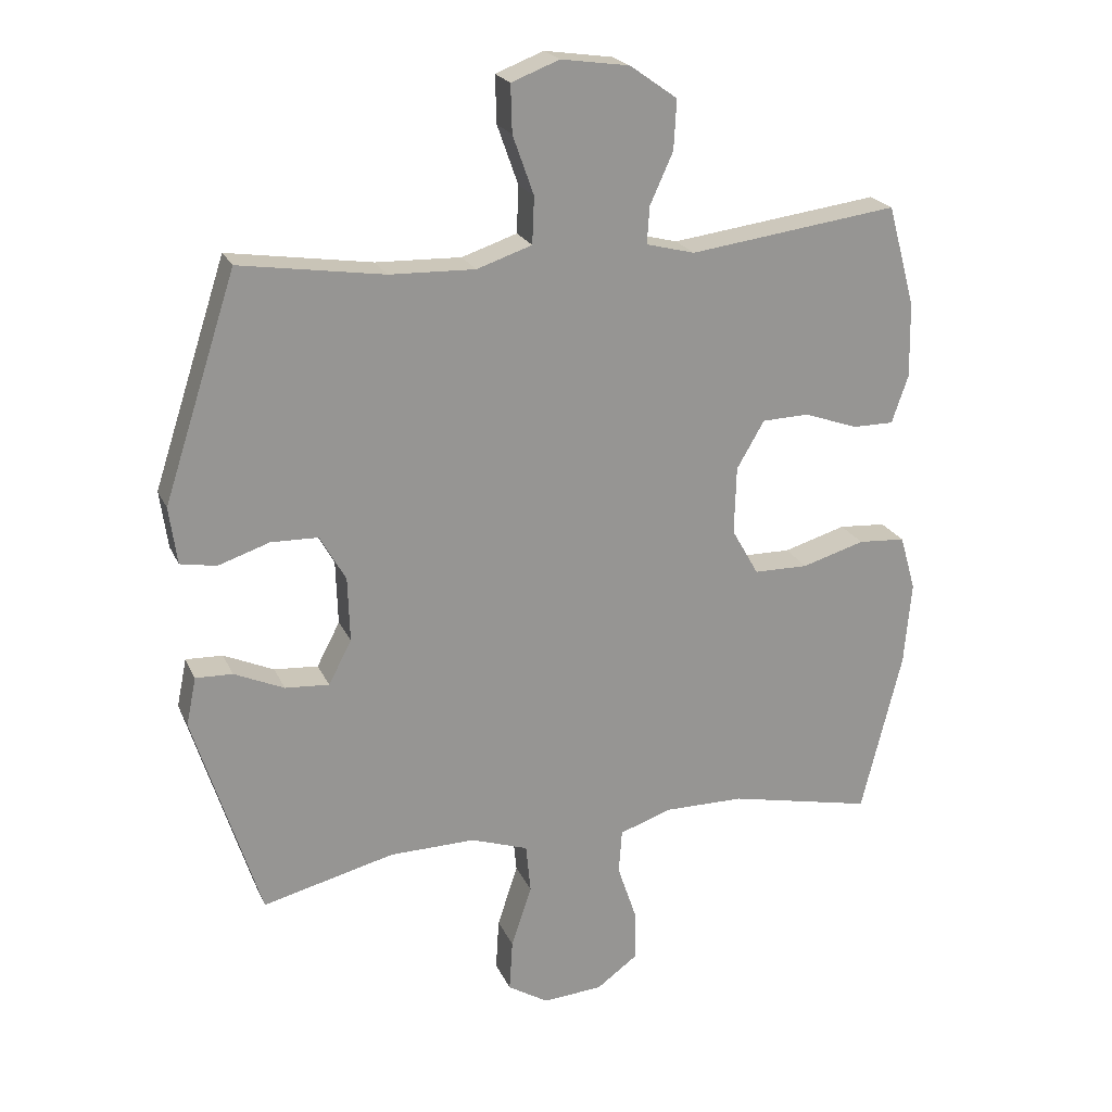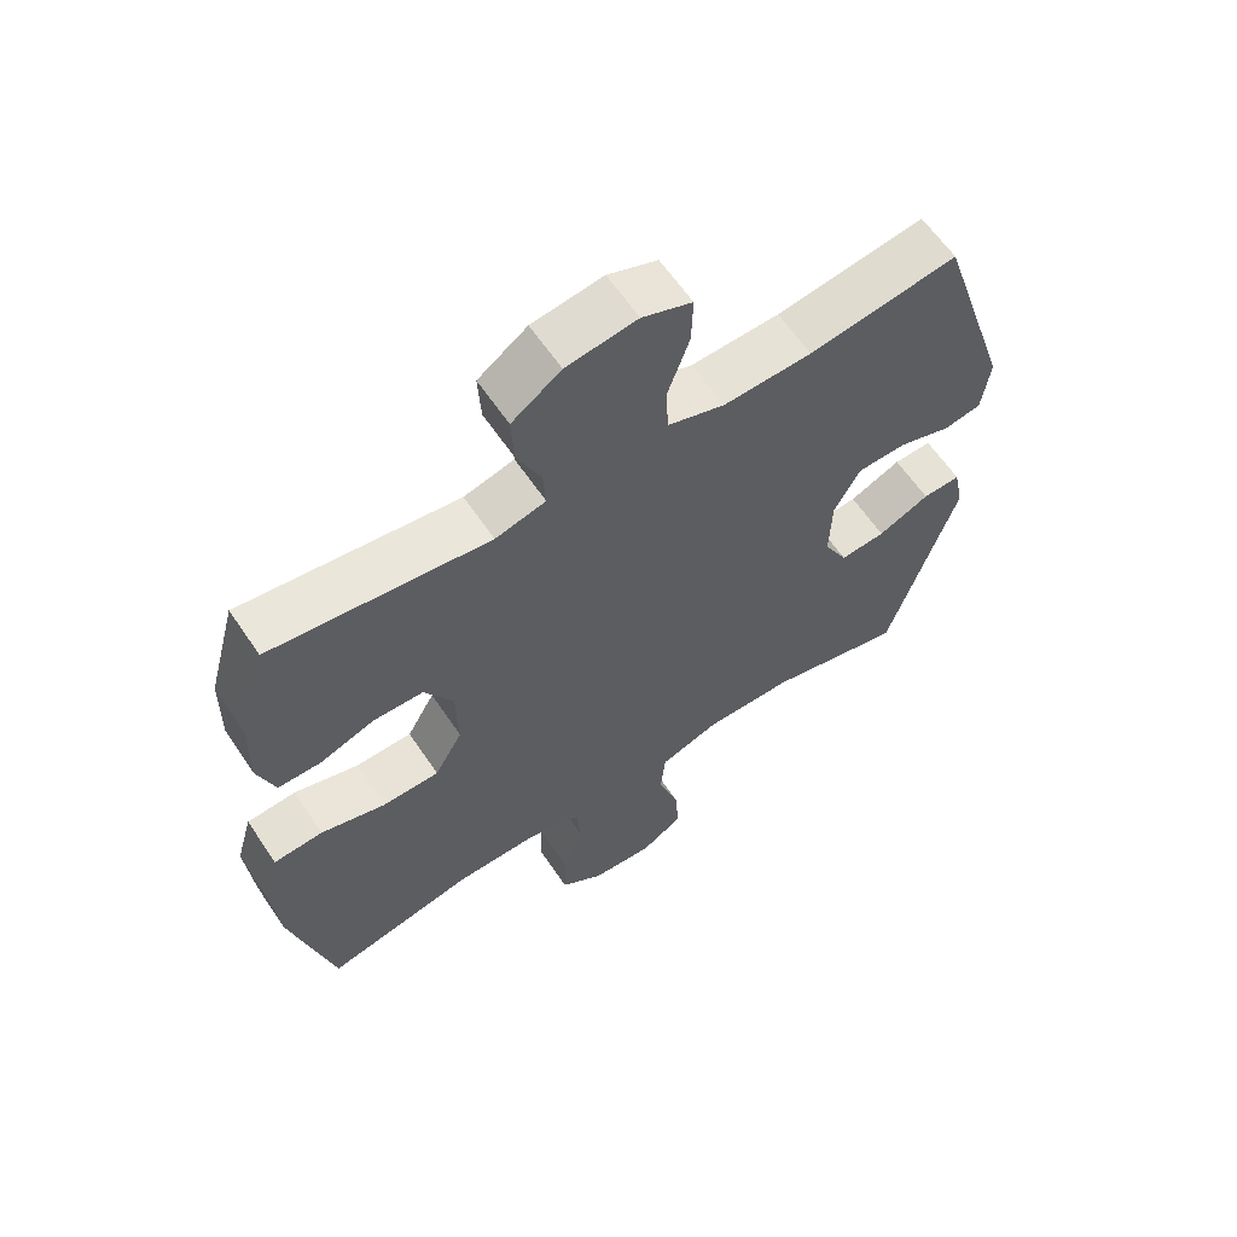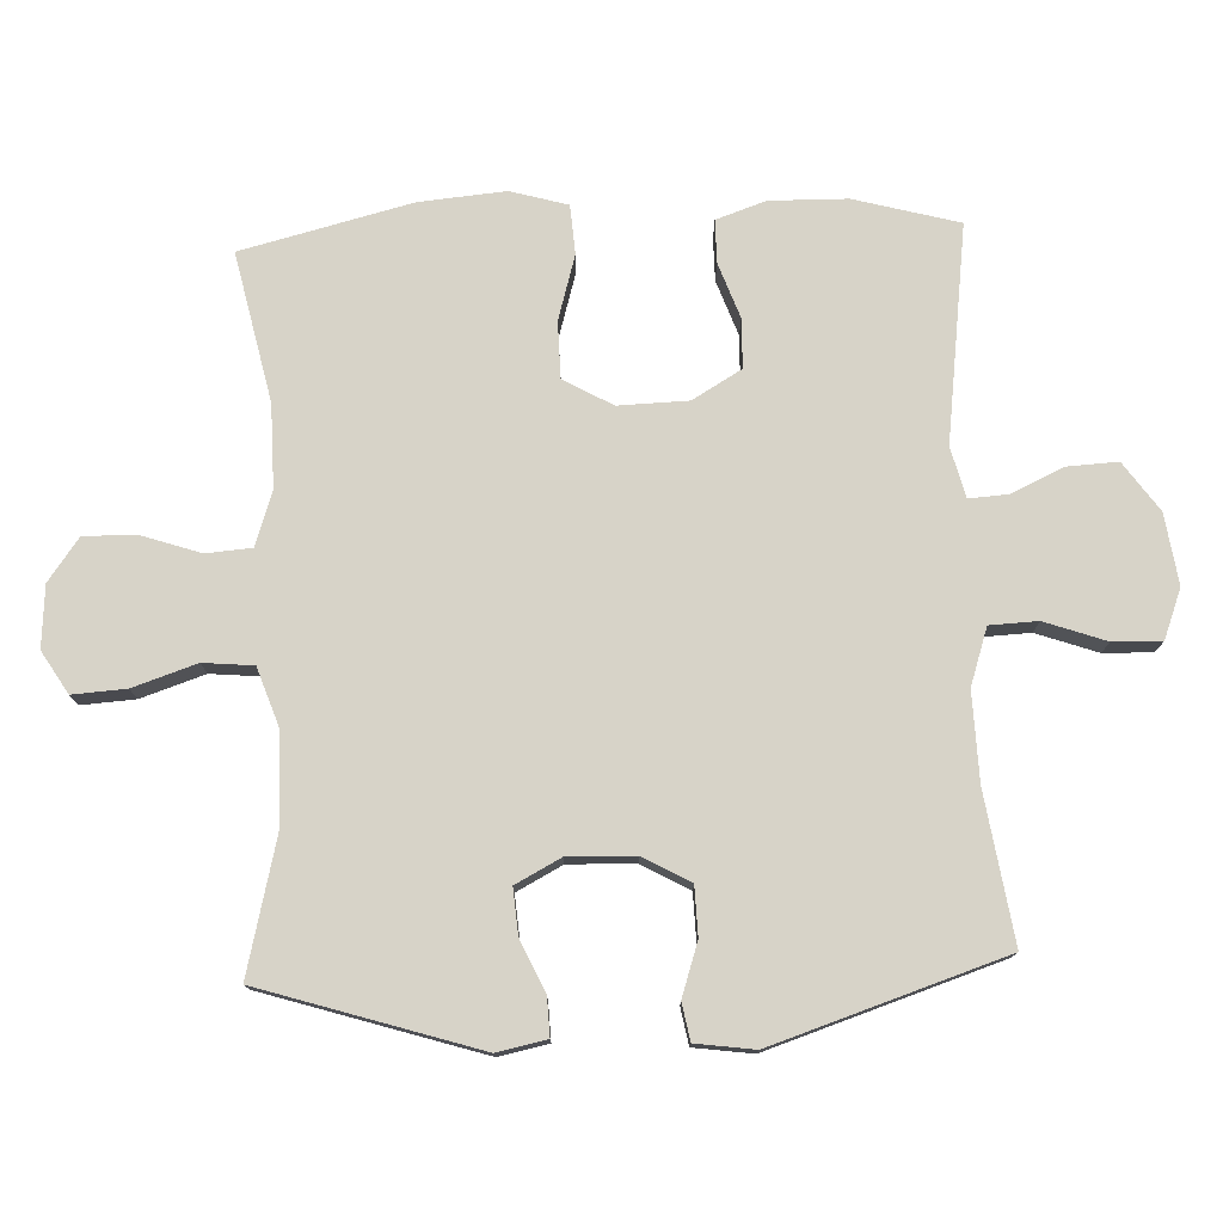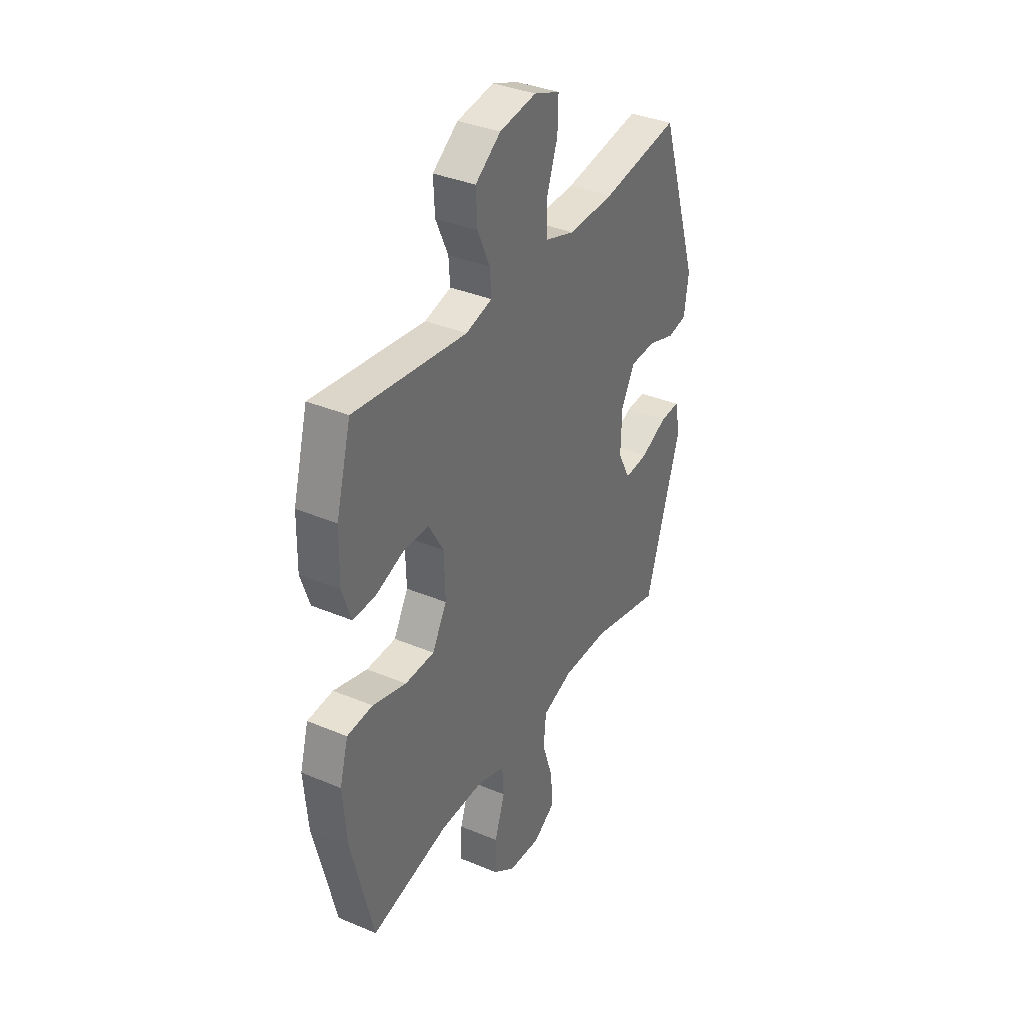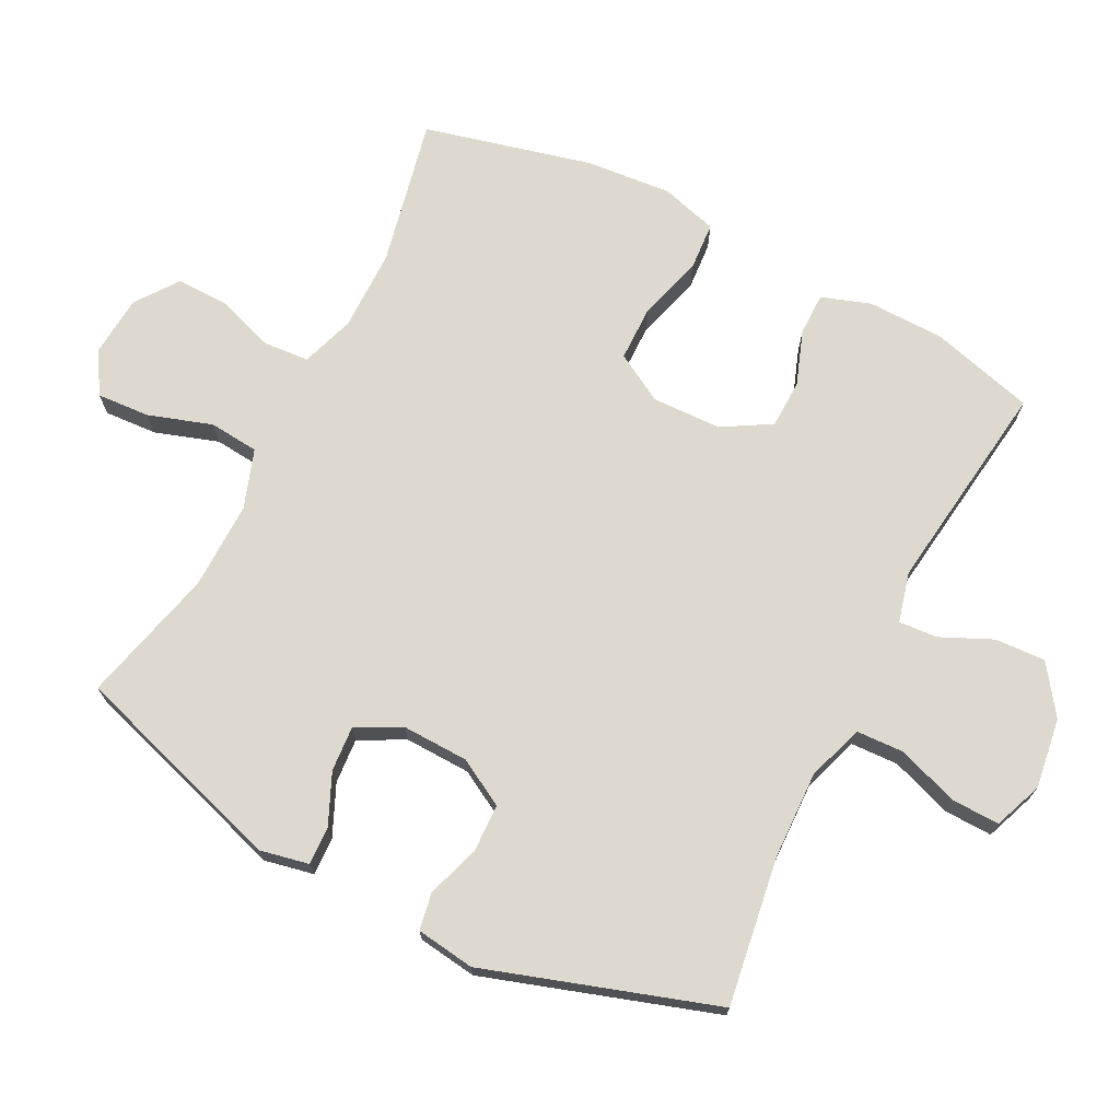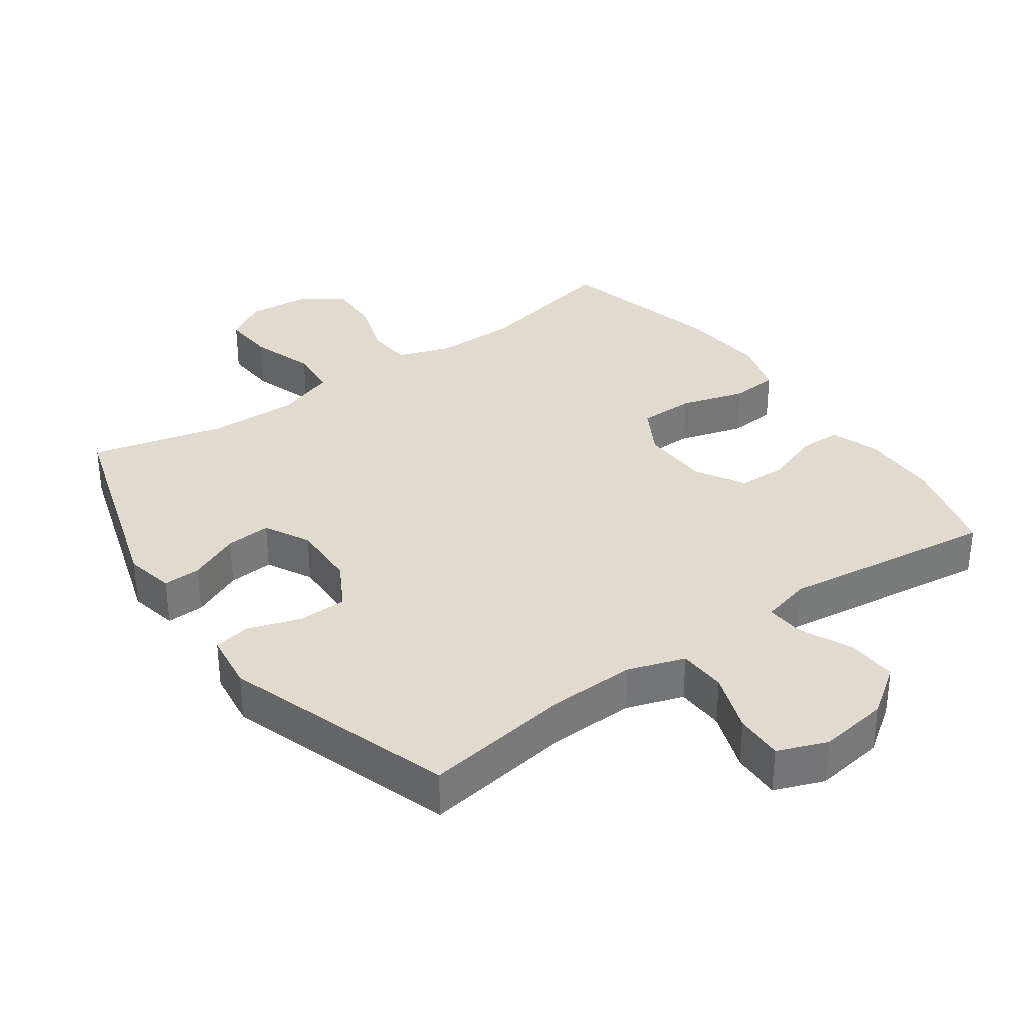
<metadata>
{"format":"obj","ext":"obj","renderer":"f3d","projection":"perspective","resolution":1024,"background":"white","views":[{"elev":21.8,"azim":-19.3,"up":"+Z"},{"elev":61.8,"azim":146.1,"up":"+Z"},{"elev":76.7,"azim":-92.4,"up":"+Y"},{"elev":36.1,"azim":118.8,"up":"+Z"},{"elev":71.4,"azim":-63.0,"up":"+Y"},{"elev":33.7,"azim":-35.5,"up":"+Y"}]}
</metadata>
<code>
v 0.5 0.07 -0.5
v 0.281 0.07 -0.453
v 0.159 0.07 -0.452
v 0.08 0.07 -0.479
v 0.075 0.07 -0.546
v 0.104 0.07 -0.632
v 0.106 0.07 -0.71
v 0.043 0.07 -0.756
v -0.048 0.07 -0.763
v -0.11 0.07 -0.725
v -0.105 0.07 -0.646
v -0.074 0.07 -0.552
v -0.081 0.07 -0.478
v -0.168 0.07 -0.448
v -0.299 0.07 -0.45
v -0.5 0.07 -0.5
v -0.601 0.07 -0.181
v -0.586 0.07 -0.108
v -0.53 0.07 -0.11
v -0.454 0.07 -0.144
v -0.387 0.07 -0.149
v -0.352 0.07 -0.082
v -0.355 0.07 0.016
v -0.394 0.07 0.086
v -0.466 0.07 0.088
v -0.544 0.07 0.062
v -0.599 0.07 0.072
v -0.611 0.07 0.159
v -0.5 0.07 0.5
v -0.281 0.07 0.467
v -0.151 0.07 0.463
v -0.067 0.07 0.491
v -0.064 0.07 0.562
v -0.096 0.07 0.652
v -0.098 0.07 0.724
v -0.025 0.07 0.752
v 0.079 0.07 0.737
v 0.151 0.07 0.686
v 0.147 0.07 0.611
v 0.112 0.07 0.534
v 0.108 0.07 0.477
v 0.182 0.07 0.458
v 0.5 0.07 0.5
v 0.542 0.07 0.346
v 0.544 0.07 0.232
v 0.519 0.07 0.159
v 0.456 0.07 0.159
v 0.375 0.07 0.188
v 0.303 0.07 0.186
v 0.261 0.07 0.114
v 0.258 0.07 0.011
v 0.299 0.07 -0.061
v 0.382 0.07 -0.062
v 0.477 0.07 -0.034
v 0.549 0.07 -0.039
v 0.573 0.07 -0.123
v 0.562 0.07 -0.25
v 0.5 0 -0.5
v 0.281 0 -0.453
v 0.159 0 -0.452
v 0.08 0 -0.479
v 0.075 0 -0.546
v 0.104 0 -0.632
v 0.106 0 -0.71
v 0.043 0 -0.756
v -0.048 0 -0.763
v -0.11 0 -0.725
v -0.105 0 -0.646
v -0.074 0 -0.552
v -0.081 0 -0.478
v -0.168 0 -0.448
v -0.299 0 -0.45
v -0.5 0 -0.5
v -0.601 0 -0.181
v -0.586 0 -0.108
v -0.53 0 -0.11
v -0.454 0 -0.144
v -0.387 0 -0.149
v -0.352 0 -0.082
v -0.355 0 0.016
v -0.394 0 0.086
v -0.466 0 0.088
v -0.544 0 0.062
v -0.599 0 0.072
v -0.611 0 0.159
v -0.5 0 0.5
v -0.281 0 0.467
v -0.151 0 0.463
v -0.067 0 0.491
v -0.064 0 0.562
v -0.096 0 0.652
v -0.098 0 0.724
v -0.025 0 0.752
v 0.079 0 0.737
v 0.151 0 0.686
v 0.147 0 0.611
v 0.112 0 0.534
v 0.108 0 0.477
v 0.182 0 0.458
v 0.5 0 0.5
v 0.542 0 0.346
v 0.544 0 0.232
v 0.519 0 0.159
v 0.456 0 0.159
v 0.375 0 0.188
v 0.303 0 0.186
v 0.261 0 0.114
v 0.258 0 0.011
v 0.299 0 -0.061
v 0.382 0 -0.062
v 0.477 0 -0.034
v 0.549 0 -0.039
v 0.573 0 -0.123
v 0.562 0 -0.25
f 56 57 1 2
f 53 54 55 56
f 52 53 56 2
f 51 52 2 3
f 50 51 3 4
f 45 46 47 48
f 45 48 49
f 42 43 44 45
f 41 42 45 49
f 37 38 39 40
f 37 40 41
f 36 37 41
f 33 34 35 36
f 32 33 36 41
f 31 32 41 49
f 27 28 29 30
f 25 26 27 30
f 24 25 30 31
f 23 24 31 49
f 17 18 19 20
f 15 16 17 20
f 14 15 20 21
f 13 14 21 22
f 9 10 11 12
f 9 12 13
f 8 9 13
f 5 6 7 8
f 4 5 8 13
f 50 4 13 22
f 22 23 49 50
f 59 58 114 113
f 113 112 111 110
f 59 113 110 109
f 60 59 109 108
f 61 60 108 107
f 105 104 103 102
f 106 105 102
f 102 101 100 99
f 106 102 99 98
f 97 96 95 94
f 98 97 94
f 98 94 93
f 93 92 91 90
f 98 93 90 89
f 106 98 89 88
f 87 86 85 84
f 87 84 83 82
f 88 87 82 81
f 106 88 81 80
f 77 76 75 74
f 77 74 73 72
f 78 77 72 71
f 79 78 71 70
f 69 68 67 66
f 70 69 66
f 70 66 65
f 65 64 63 62
f 70 65 62 61
f 79 70 61 107
f 107 106 80 79
f 1 58 59 2
f 2 59 60 3
f 3 60 61 4
f 4 61 62 5
f 5 62 63 6
f 6 63 64 7
f 7 64 65 8
f 8 65 66 9
f 9 66 67 10
f 10 67 68 11
f 11 68 69 12
f 12 69 70 13
f 13 70 71 14
f 14 71 72 15
f 15 72 73 16
f 16 73 74 17
f 17 74 75 18
f 18 75 76 19
f 19 76 77 20
f 20 77 78 21
f 21 78 79 22
f 22 79 80 23
f 23 80 81 24
f 24 81 82 25
f 25 82 83 26
f 26 83 84 27
f 27 84 85 28
f 28 85 86 29
f 29 86 87 30
f 30 87 88 31
f 31 88 89 32
f 32 89 90 33
f 33 90 91 34
f 34 91 92 35
f 35 92 93 36
f 36 93 94 37
f 37 94 95 38
f 38 95 96 39
f 39 96 97 40
f 40 97 98 41
f 41 98 99 42
f 42 99 100 43
f 43 100 101 44
f 44 101 102 45
f 45 102 103 46
f 46 103 104 47
f 47 104 105 48
f 48 105 106 49
f 49 106 107 50
f 50 107 108 51
f 51 108 109 52
f 52 109 110 53
f 53 110 111 54
f 54 111 112 55
f 55 112 113 56
f 56 113 114 57
f 57 114 58 1

</code>
